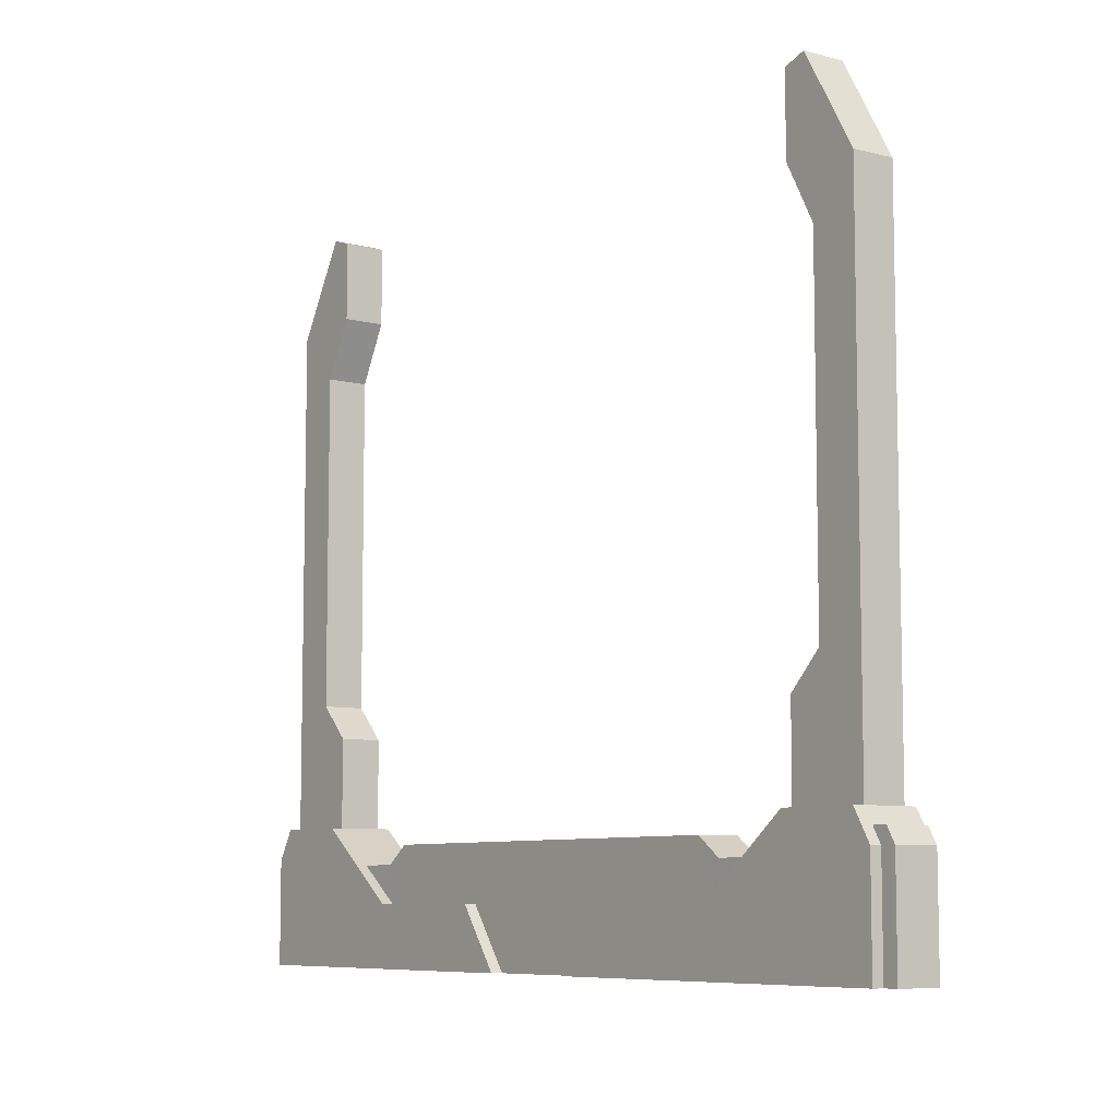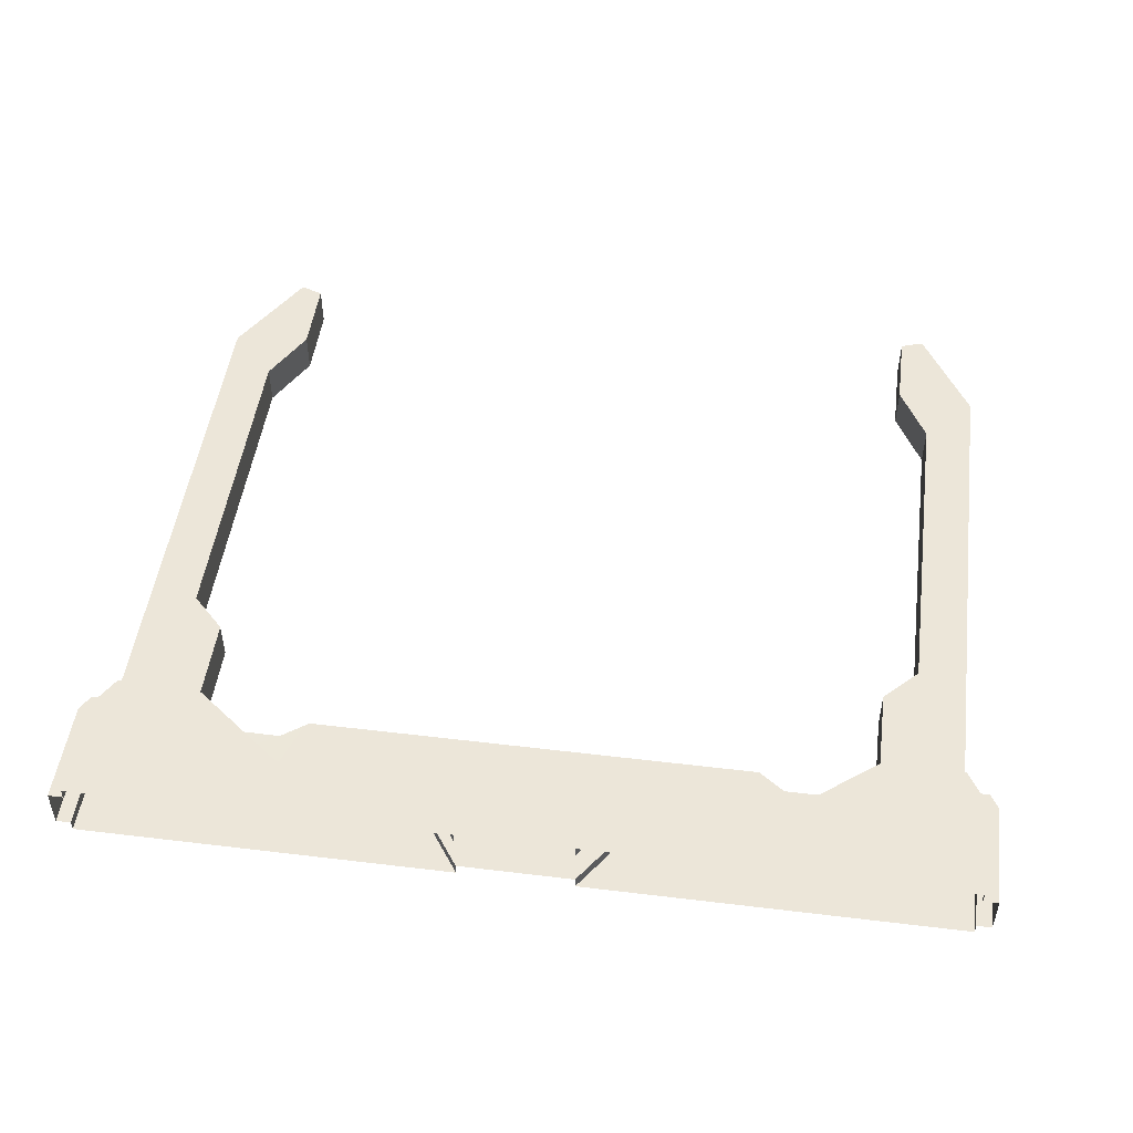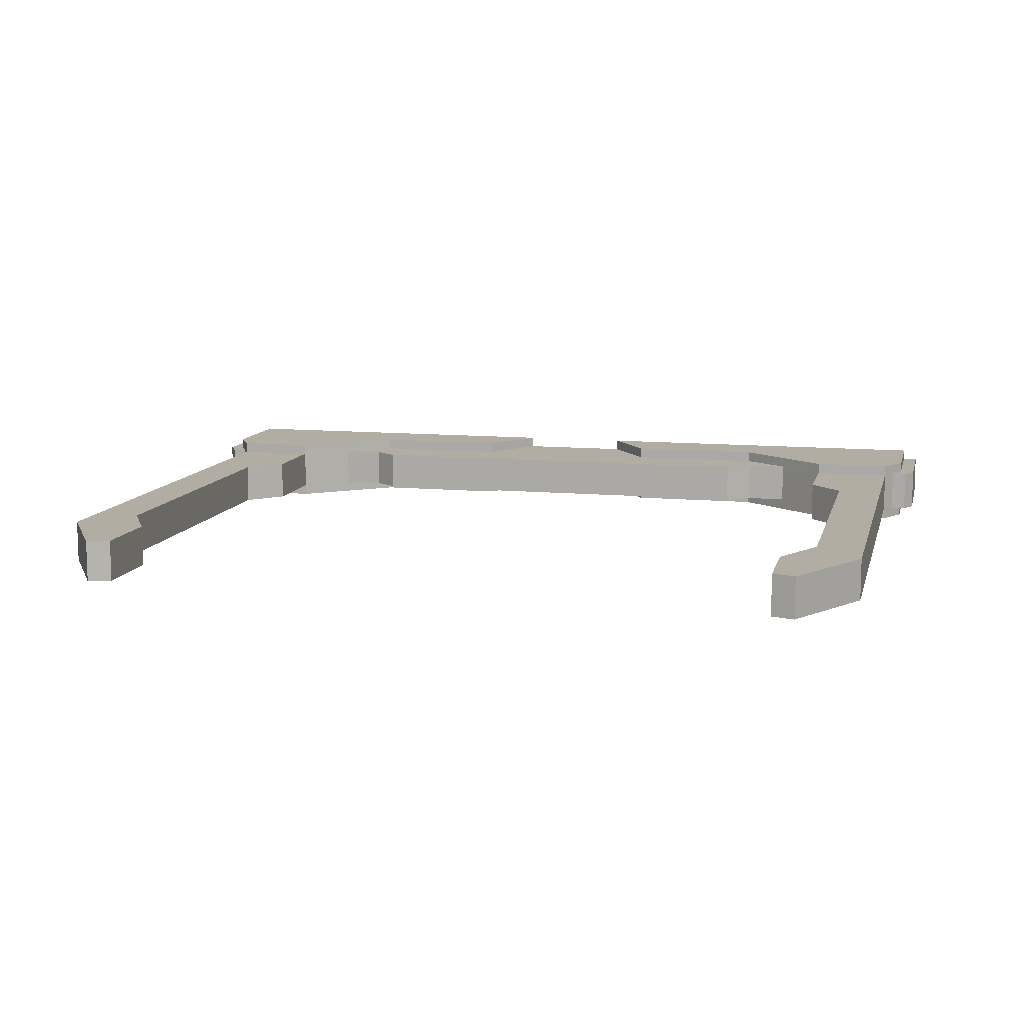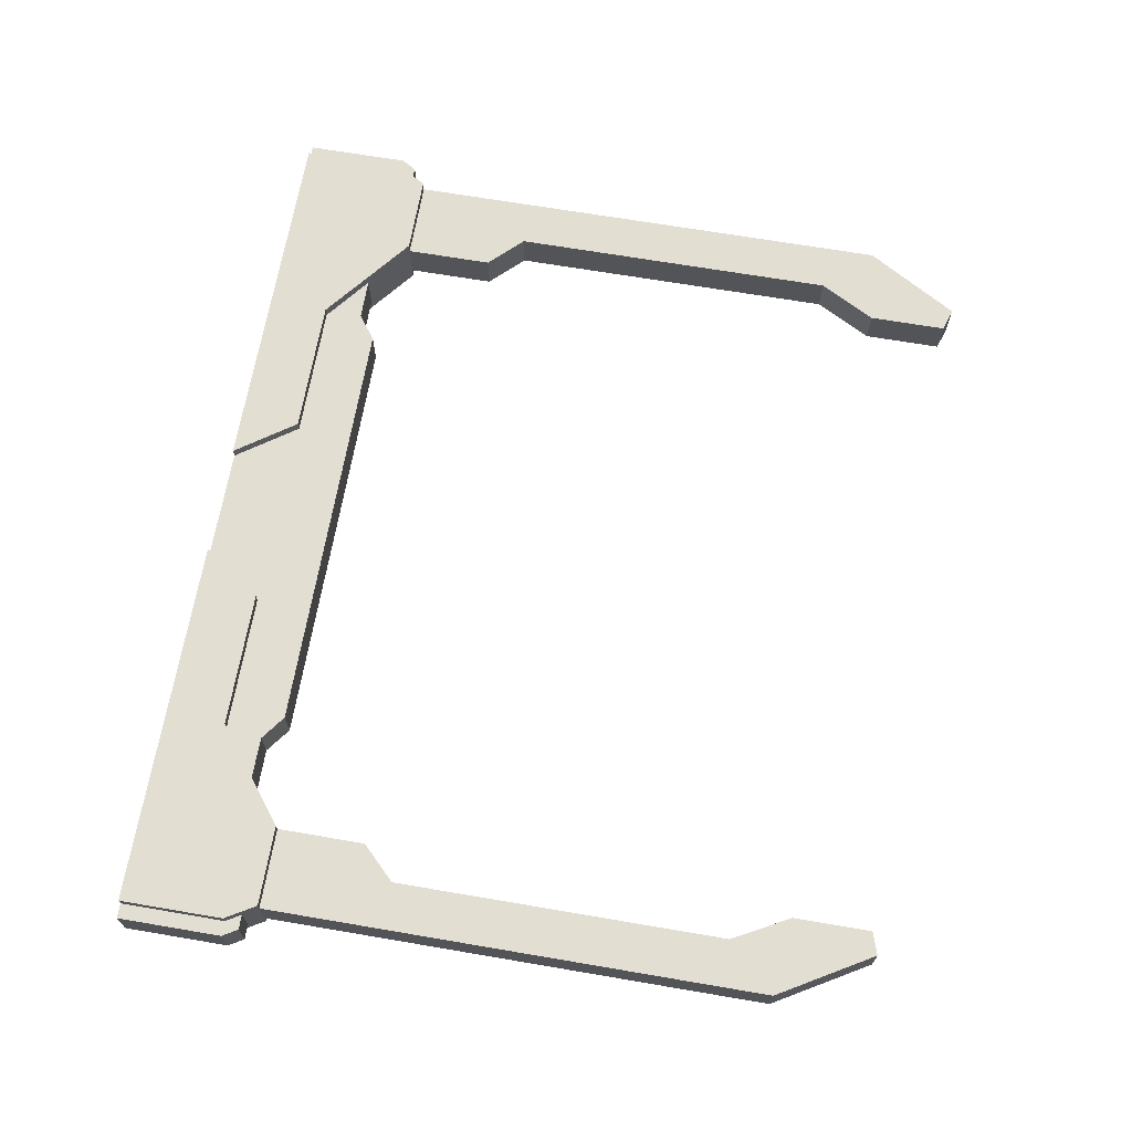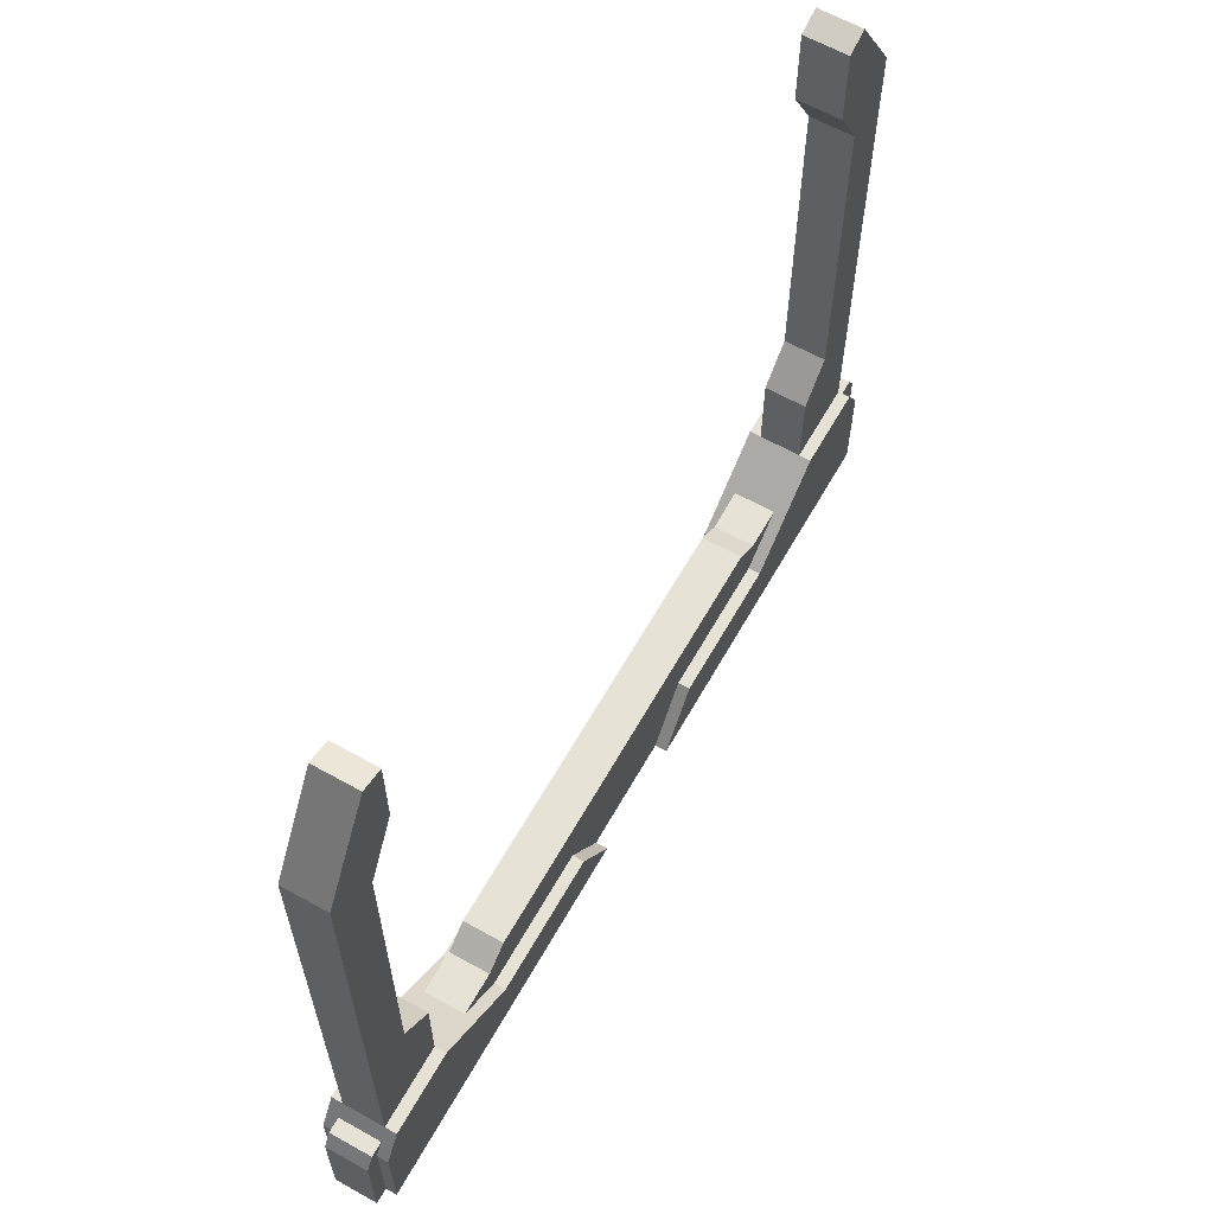
<metadata>
{"format":"obj","ext":"obj","renderer":"f3d","projection":"perspective","resolution":1024,"background":"white","views":[{"elev":-7.8,"azim":53.9,"up":"+Y"},{"elev":49.4,"azim":7.6,"up":"+Z"},{"elev":10.6,"azim":-166.7,"up":"+Z"},{"elev":67.6,"azim":99.7,"up":"+Z"},{"elev":62.9,"azim":119.5,"up":"+Y"}]}
</metadata>
<code>
g polySurface19
v -277.9 0.8236 -11.72
v -277.9 0.8236 -11.79
v -278.2 0.6017 -11.79
v -278.5 0.3798 -11.72
v -278.5 0.3798 -11.79
v -279.3 0.3798 -11.72
v -279.6 0.01369 -11.72
v -277.3 0.01369 -11.72
v -278.5 0.3798 -11.72
v -277.9 0.8236 -11.72
v -277.4 0.8236 -11.72
v -277.3 0.6413 -11.72
v -277.4 3.866 -11.79
v -277.4 3.866 -12.04
v -277.7 4.434 -12.04
v -277.7 4.434 -11.79
v -277.3 0.7325 -12.04
v -277.3 0.7325 -11.78
v -277.2 0.6413 -11.78
v -277.2 0.6413 -12.04
v -277.2 0.6413 -11.78
v -277.2 0.01369 -11.78
v -277.2 0.01369 -12.04
v -277.2 0.6413 -12.04
v -277.3 0.01369 -12.11
v -279.6 0.01369 -12.11
v -279.3 0.3798 -12.11
v -278.5 0.3798 -12.11
v -277.9 0.8236 -12.11
v -277.4 0.8236 -12.11
v -277.3 0.6413 -12.11
v -277.3 0.7325 -12.04
v -277.3 0.6413 -12.04
v -277.3 0.6413 -12.11
v -277.4 0.8236 -12.11
v -277.4 0.8236 -12.04
v -277.3 0.6413 -12.11
v -277.3 0.6413 -12.04
v -277.3 0.01369 -12.04
v -277.3 0.01369 -12.11
v -277.3 0.01369 -11.72
v -277.3 0.01369 -11.78
v -277.3 0.6413 -11.78
v -277.3 0.6413 -11.72
v -277.3 0.01369 -11.78
v -277.2 0.01369 -11.78
v -277.2 0.6413 -11.78
v -277.3 0.6413 -11.78
v -277.3 0.7325 -11.78
v -277.3 0.7325 -11.78
v -277.3 0.7325 -11.78
v -277.3 0.7325 -11.78
v -277.3 0.7325 -12.04
v -277.3 0.7325 -12.04
v -277.3 0.7325 -12.04
v -277.3 0.7325 -12.04
v -277.2 0.6413 -12.04
v -277.3 0.6413 -12.04
v -277.2 0.01369 -12.04
v -277.3 0.01369 -12.04
v -278.6 0.7142 -12.04
v -278.6 0.7142 -11.79
v -278.4 0.6017 -11.79
v -278.4 0.6017 -12.04
v -279.6 0.01369 -12.11
v -279.6 0.01369 -12.04
v -279.3 0.3798 -12.04
v -279.3 0.3798 -12.11
v -279.3 0.3798 -11.72
v -279.3 0.3798 -11.79
v -279.6 0.01369 -11.79
v -279.6 0.01369 -11.72
v -279.3 0.3798 -12.11
v -279.3 0.3798 -12.04
v -278.5 0.3798 -12.04
v -278.5 0.3798 -12.11
v -278.5 0.3798 -11.72
v -278.5 0.3798 -11.79
v -279.3 0.3798 -11.79
v -279.3 0.3798 -11.72
v -279.6 0.01369 -12.04
v -279.9 0.01369 -12.04
v -279.9 0.7142 -12.04
v -279.3 0.3798 -12.04
v -280.2 0.01369 -12.04
v -280.5 0.3798 -12.04
v -278.6 0.7142 -12.04
v -278.5 0.3798 -12.04
v -278.4 0.6017 -12.04
v -278.2 0.6017 -12.04
v -281.2 0.7142 -12.04
v -281.3 0.3798 -12.04
v -281.4 0.6017 -12.04
v -281.6 0.6017 -12.04
v -278.2 0.6017 -12.04
v -278.4 0.6017 -12.04
v -278.4 0.6017 -11.79
v -278.2 0.6017 -11.79
v -278.2 0.6017 -11.79
v -278.4 0.6017 -11.79
v -278.5 0.3798 -11.79
v -278.6 0.7142 -11.79
v -279.9 0.7142 -11.79
v -279.3 0.3798 -11.79
v -279.9 0.01369 -11.79
v -279.6 0.01369 -11.79
v -280.5 0.3798 -11.79
v -280.2 0.01369 -11.79
v -281.2 0.7142 -11.79
v -281.3 0.3798 -11.79
v -281.4 0.6017 -11.79
v -281.6 0.6017 -11.78
v -278.6 0.7142 -12.04
v -279.9 0.7142 -12.04
v -279.9 0.7142 -11.79
v -278.6 0.7142 -11.79
v -281.2 0.7142 -12.04
v -281.2 0.7142 -11.79
v -277.4 0.8236 -11.72
v -277.4 0.8236 -11.79
v -277.9 0.8236 -11.79
v -277.9 0.8236 -11.72
v -277.9 0.8236 -12.11
v -277.9 0.8236 -12.04
v -277.4 0.8236 -12.04
v -277.4 0.8236 -12.11
v -277.3 0.7325 -12.04
v -277.4 0.8236 -12.04
v -277.4 0.8236 -11.79
v -277.3 0.7325 -11.78
v -277.4 0.8236 -11.72
v -277.3 0.6413 -11.72
v -277.3 0.6413 -11.78
v -277.3 0.7325 -11.78
v -277.4 0.8236 -11.79
v -278.2 0.6017 -12.04
v -278.2 0.6017 -11.79
v -277.9 0.8236 -11.79
v -277.9 0.8236 -12.04
v -278.2 0.6017 -12.04
v -277.9 0.8236 -12.04
v -277.9 0.8236 -12.11
v -278.5 0.3798 -12.11
v -278.5 0.3798 -12.04
v -277.4 0.8236 -12.04
v -277.4 3.866 -12.04
v -277.4 3.866 -11.79
v -277.4 0.8236 -11.79
v -277.7 4.434 -11.79
v -277.9 4.389 -11.79
v -277.9 3.917 -11.79
v -277.7 3.572 -11.79
v -277.4 3.866 -11.79
v -277.7 1.56 -11.79
v -277.4 0.8236 -11.79
v -277.9 0.8236 -11.79
v -277.9 1.354 -11.79
v -277.9 0.8236 -12.04
v -277.9 0.8236 -11.79
v -277.9 1.354 -11.79
v -277.9 1.354 -12.04
v -277.4 0.8236 -12.04
v -277.9 0.8236 -12.04
v -277.9 1.354 -12.04
v -277.7 1.56 -12.04
v -277.7 3.572 -12.04
v -277.4 3.866 -12.04
v -277.7 4.434 -12.04
v -277.9 4.389 -12.04
v -277.9 3.917 -12.04
v -277.7 3.572 -12.04
v -277.7 1.56 -12.04
v -277.7 1.56 -11.79
v -277.7 3.572 -11.79
v -277.7 1.56 -12.04
v -277.9 1.354 -12.04
v -277.9 1.354 -11.79
v -277.7 1.56 -11.79
v -277.9 3.917 -12.04
v -277.7 3.572 -12.04
v -277.7 3.572 -11.79
v -277.9 3.917 -11.79
v -277.9 4.389 -12.04
v -277.9 3.917 -12.04
v -277.9 3.917 -11.79
v -277.9 4.389 -11.79
v -277.7 4.434 -11.79
v -277.7 4.434 -12.04
v -277.9 4.389 -12.04
v -277.9 4.389 -11.79
v -281.9 0.8236 -11.72
v -281.3 0.3798 -11.72
v -281.6 0.6017 -11.78
v -281.3 0.3798 -11.79
v -281.9 0.8236 -11.79
v -282.4 0.8236 -11.72
v -282.5 0.6413 -11.72
v -282.5 0.01369 -11.72
v -281.3 0.3798 -11.72
v -280.2 0.01369 -11.72
v -281.9 0.8236 -11.72
v -280.5 0.3798 -11.72
v -282.4 3.866 -11.79
v -282.1 4.434 -11.79
v -282.1 4.434 -12.04
v -282.4 3.866 -12.04
v -282.5 0.7325 -12.04
v -282.6 0.6413 -12.04
v -282.6 0.6413 -11.78
v -282.5 0.7325 -11.78
v -282.6 0.6413 -11.78
v -282.6 0.6413 -12.04
v -282.6 0.01369 -12.04
v -282.6 0.01369 -11.78
v -280.2 0.01369 -12.11
v -282.5 0.01369 -12.11
v -282.5 0.6413 -12.11
v -281.3 0.3798 -12.11
v -282.4 0.8236 -12.11
v -281.9 0.8236 -12.11
v -280.5 0.3798 -12.11
v -282.4 0.8236 -12.11
v -282.5 0.6413 -12.11
v -282.5 0.6413 -12.04
v -282.4 0.7325 -12.04
v -282.4 0.8236 -12.04
v -282.5 0.6413 -12.11
v -282.5 0.01369 -12.11
v -282.5 0.01369 -12.04
v -282.5 0.6413 -12.04
v -282.5 0.6413 -11.72
v -282.5 0.6413 -11.78
v -282.5 0.01369 -11.78
v -282.5 0.01369 -11.72
v -282.5 0.01369 -11.78
v -282.5 0.6413 -11.78
v -282.6 0.6413 -11.78
v -282.6 0.01369 -11.78
v -282.5 0.7325 -11.78
v -282.4 0.7325 -11.78
v -282.4 0.7325 -11.78
v -282.4 0.7325 -12.04
v -282.5 0.7325 -12.04
v -282.5 0.7325 -11.78
v -282.4 0.7325 -12.04
v -282.5 0.6413 -12.04
v -282.6 0.6413 -12.04
v -282.5 0.7325 -12.04
v -282.6 0.01369 -12.04
v -282.5 0.01369 -12.04
v -281.2 0.7142 -12.04
v -281.4 0.6017 -12.04
v -281.4 0.6017 -11.79
v -281.2 0.7142 -11.79
v -280.2 0.01369 -12.11
v -280.5 0.3798 -12.11
v -280.5 0.3798 -12.04
v -280.2 0.01369 -12.04
v -280.5 0.3798 -11.72
v -280.2 0.01369 -11.72
v -280.2 0.01369 -11.79
v -280.5 0.3798 -11.79
v -280.5 0.3798 -12.11
v -281.3 0.3798 -12.11
v -281.3 0.3798 -12.04
v -280.5 0.3798 -12.04
v -281.3 0.3798 -11.72
v -280.5 0.3798 -11.72
v -280.5 0.3798 -11.79
v -281.3 0.3798 -11.79
v -281.6 0.6017 -12.04
v -281.6 0.6017 -11.78
v -281.4 0.6017 -11.79
v -281.4 0.6017 -12.04
v -282.4 0.8236 -11.72
v -281.9 0.8236 -11.72
v -281.9 0.8236 -11.79
v -282.4 0.8236 -11.79
v -281.9 0.8236 -12.11
v -282.4 0.8236 -12.11
v -282.4 0.8236 -12.04
v -281.9 0.8236 -12.04
v -282.4 0.7325 -12.04
v -282.4 0.7325 -11.78
v -282.4 0.8236 -11.79
v -282.4 0.8236 -12.04
v -282.4 0.7325 -11.78
v -282.5 0.6413 -11.78
v -282.5 0.6413 -11.72
v -282.4 0.8236 -11.72
v -282.4 0.8236 -11.79
v -281.6 0.6017 -12.04
v -281.9 0.8236 -12.04
v -281.9 0.8236 -11.79
v -281.6 0.6017 -11.78
v -281.6 0.6017 -12.04
v -281.3 0.3798 -12.04
v -281.3 0.3798 -12.11
v -281.9 0.8236 -12.11
v -281.9 0.8236 -12.04
v -282.4 0.8236 -12.04
v -282.4 0.8236 -11.79
v -282.4 3.866 -11.79
v -282.4 3.866 -12.04
v -282.1 4.434 -11.79
v -282.4 3.866 -11.79
v -282.4 0.8236 -11.79
v -282.1 3.572 -11.79
v -281.9 3.917 -11.79
v -281.9 4.389 -11.79
v -282.1 1.56 -11.79
v -281.9 0.8236 -11.79
v -281.9 1.354 -11.79
v -281.9 0.8236 -12.04
v -281.9 1.354 -12.04
v -281.9 1.354 -11.79
v -281.9 0.8236 -11.79
v -282.4 0.8236 -12.04
v -282.4 3.866 -12.04
v -282.1 1.56 -12.04
v -281.9 0.8236 -12.04
v -281.9 1.354 -12.04
v -282.1 3.572 -12.04
v -282.1 4.434 -12.04
v -281.9 3.917 -12.04
v -281.9 4.389 -12.04
v -282.1 3.572 -12.04
v -282.1 3.572 -11.79
v -282.1 1.56 -11.79
v -282.1 1.56 -12.04
v -282.1 1.56 -12.04
v -282.1 1.56 -11.79
v -281.9 1.354 -11.79
v -281.9 1.354 -12.04
v -281.9 3.917 -12.04
v -281.9 3.917 -11.79
v -282.1 3.572 -11.79
v -282.1 3.572 -12.04
v -281.9 4.389 -12.04
v -281.9 4.389 -11.79
v -281.9 3.917 -11.79
v -281.9 3.917 -12.04
v -282.1 4.434 -11.79
v -281.9 4.389 -11.79
v -281.9 4.389 -12.04
v -282.1 4.434 -12.04
f 1 2 3
f 1 3 4
f 4 3 5
f 6 7 8
f 8 9 6
f 8 10 9
f 8 11 10
f 8 12 11
f 13 14 15
f 13 15 16
f 17 18 19
f 17 19 20
f 21 22 23
f 21 23 24
f 25 26 27
f 27 28 25
f 28 29 25
f 29 30 25
f 30 31 25
f 32 33 34
f 34 35 32
f 35 36 32
f 37 38 39
f 37 39 40
f 41 42 43
f 41 43 44
f 45 46 47
f 45 47 48
f 48 47 49
f 48 49 50
f 51 52 53
f 51 53 54
f 55 56 57
f 55 57 58
f 58 57 59
f 58 59 60
f 61 62 63
f 61 63 64
f 65 66 67
f 65 67 68
f 69 70 71
f 69 71 72
f 73 74 75
f 73 75 76
f 77 78 79
f 77 79 80
f 81 82 83
f 81 83 84
f 85 83 82
f 85 86 83
f 84 83 87
f 84 87 88
f 88 87 89
f 88 89 90
f 91 83 86
f 91 86 92
f 91 92 93
f 93 92 94
f 95 96 97
f 95 97 98
f 99 100 101
f 101 100 102
f 101 102 103
f 101 103 104
f 104 103 105
f 104 105 106
f 105 103 107
f 105 107 108
f 109 107 103
f 109 110 107
f 111 110 109
f 112 110 111
f 113 114 115
f 113 115 116
f 117 115 114
f 117 118 115
f 119 120 121
f 119 121 122
f 123 124 125
f 123 125 126
f 127 128 129
f 127 129 130
f 131 132 133
f 133 134 131
f 134 135 131
f 136 137 138
f 136 138 139
f 140 141 142
f 140 142 143
f 140 143 144
f 145 146 147
f 145 147 148
f 149 150 151
f 151 152 149
f 152 153 149
f 152 154 153
f 155 153 154
f 156 155 154
f 154 157 156
f 158 159 160
f 158 160 161
f 162 163 164
f 164 165 162
f 165 166 162
f 167 162 166
f 168 167 166
f 169 168 166
f 166 170 169
f 171 172 173
f 171 173 174
f 175 176 177
f 175 177 178
f 179 180 181
f 179 181 182
f 183 184 185
f 183 185 186
f 187 188 189
f 187 189 190
f 191 192 193
f 193 192 194
f 191 193 195
f 196 197 198
f 198 199 196
f 198 200 199
f 199 201 196
f 200 202 199
f 203 204 205
f 203 205 206
f 207 208 209
f 207 209 210
f 211 212 213
f 211 213 214
f 215 216 217
f 217 218 215
f 217 219 218
f 219 220 218
f 218 221 215
f 222 223 224
f 224 225 222
f 225 226 222
f 227 228 229
f 227 229 230
f 231 232 233
f 231 233 234
f 235 236 237
f 235 237 238
f 236 239 237
f 236 240 239
f 241 242 243
f 241 243 244
f 245 246 247
f 245 247 248
f 246 249 247
f 246 250 249
f 251 252 253
f 251 253 254
f 255 256 257
f 255 257 258
f 259 260 261
f 259 261 262
f 263 264 265
f 263 265 266
f 267 268 269
f 267 269 270
f 271 272 273
f 271 273 274
f 275 276 277
f 275 277 278
f 279 280 281
f 279 281 282
f 283 284 285
f 283 285 286
f 287 288 289
f 289 290 287
f 290 291 287
f 292 293 294
f 292 294 295
f 296 297 298
f 296 298 299
f 296 299 300
f 301 302 303
f 301 303 304
f 305 306 307
f 307 308 305
f 308 309 305
f 309 310 305
f 311 308 307
f 307 312 311
f 312 313 311
f 314 315 316
f 314 316 317
f 318 319 320
f 320 321 318
f 320 322 321
f 323 320 319
f 319 324 323
f 324 325 323
f 324 326 325
f 327 328 329
f 327 329 330
f 331 332 333
f 331 333 334
f 335 336 337
f 335 337 338
f 339 340 341
f 339 341 342
f 343 344 345
f 343 345 346

</code>
